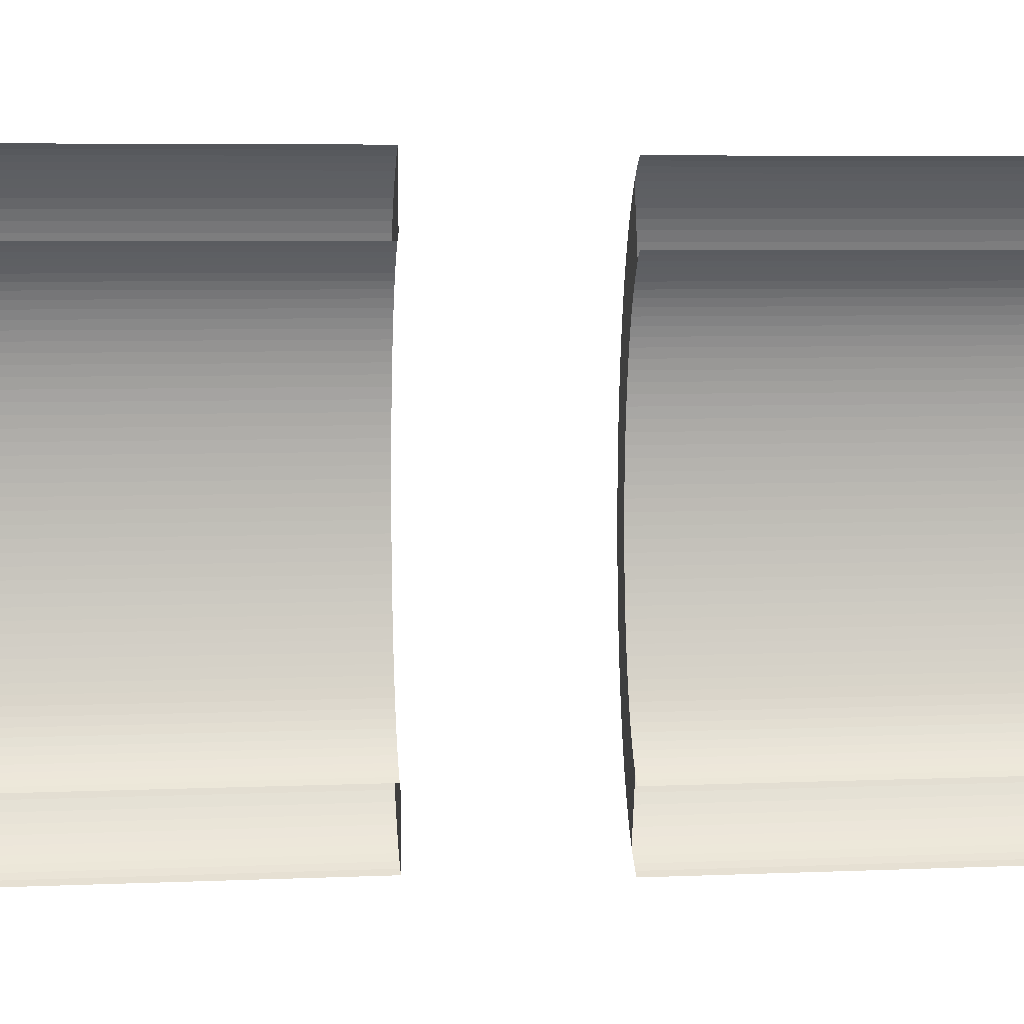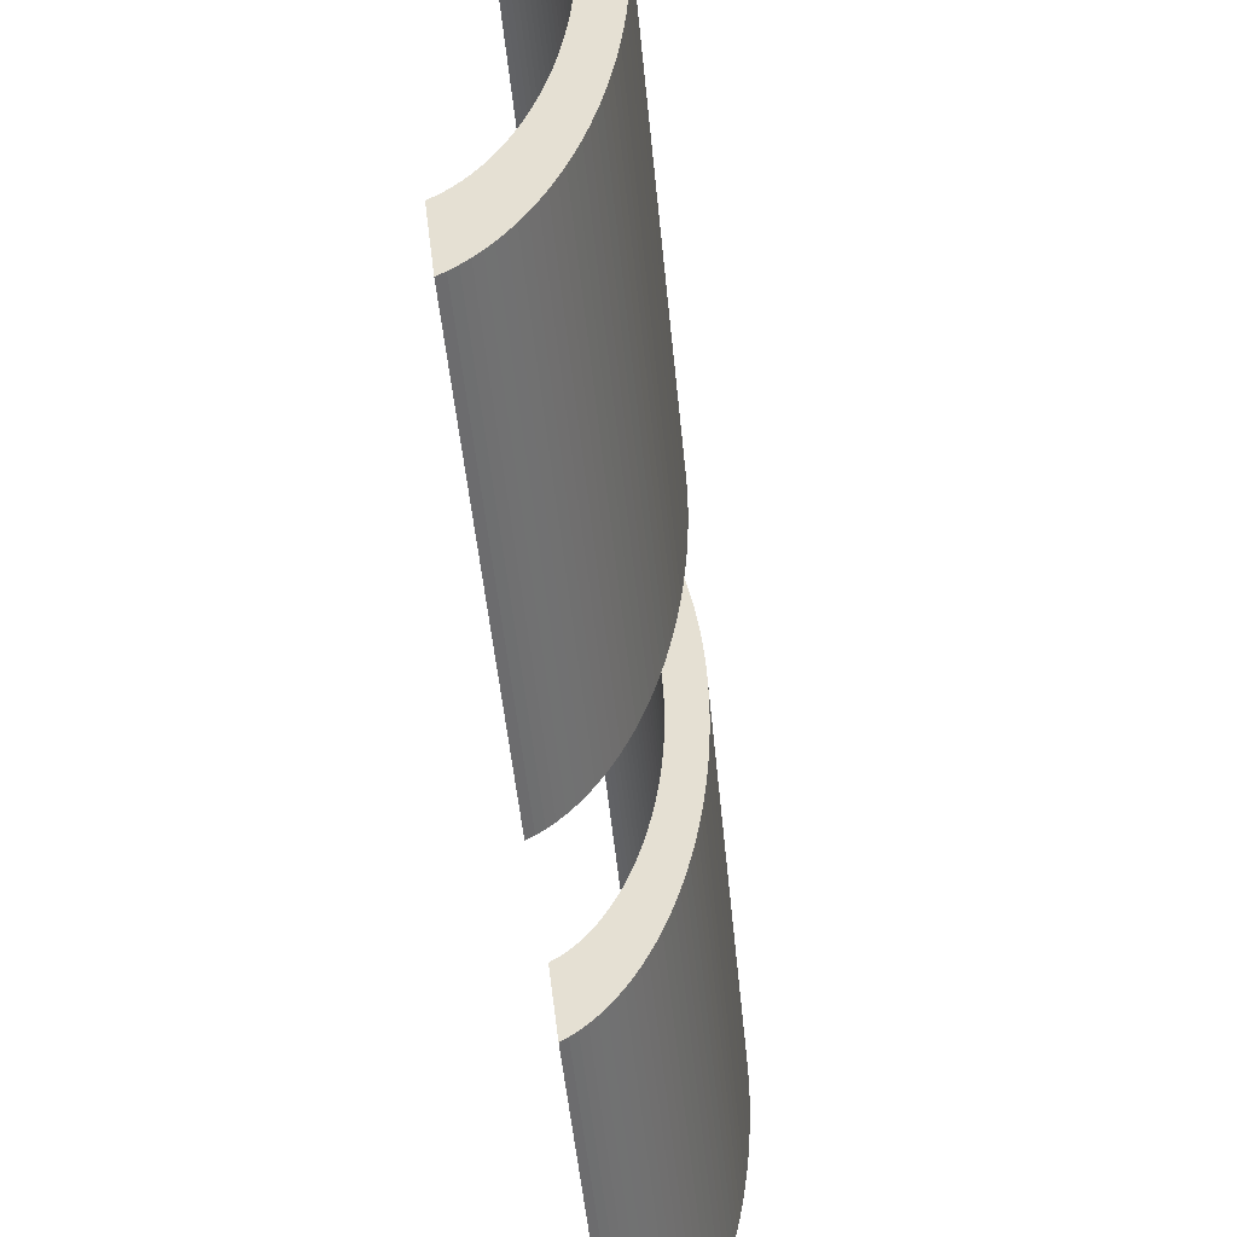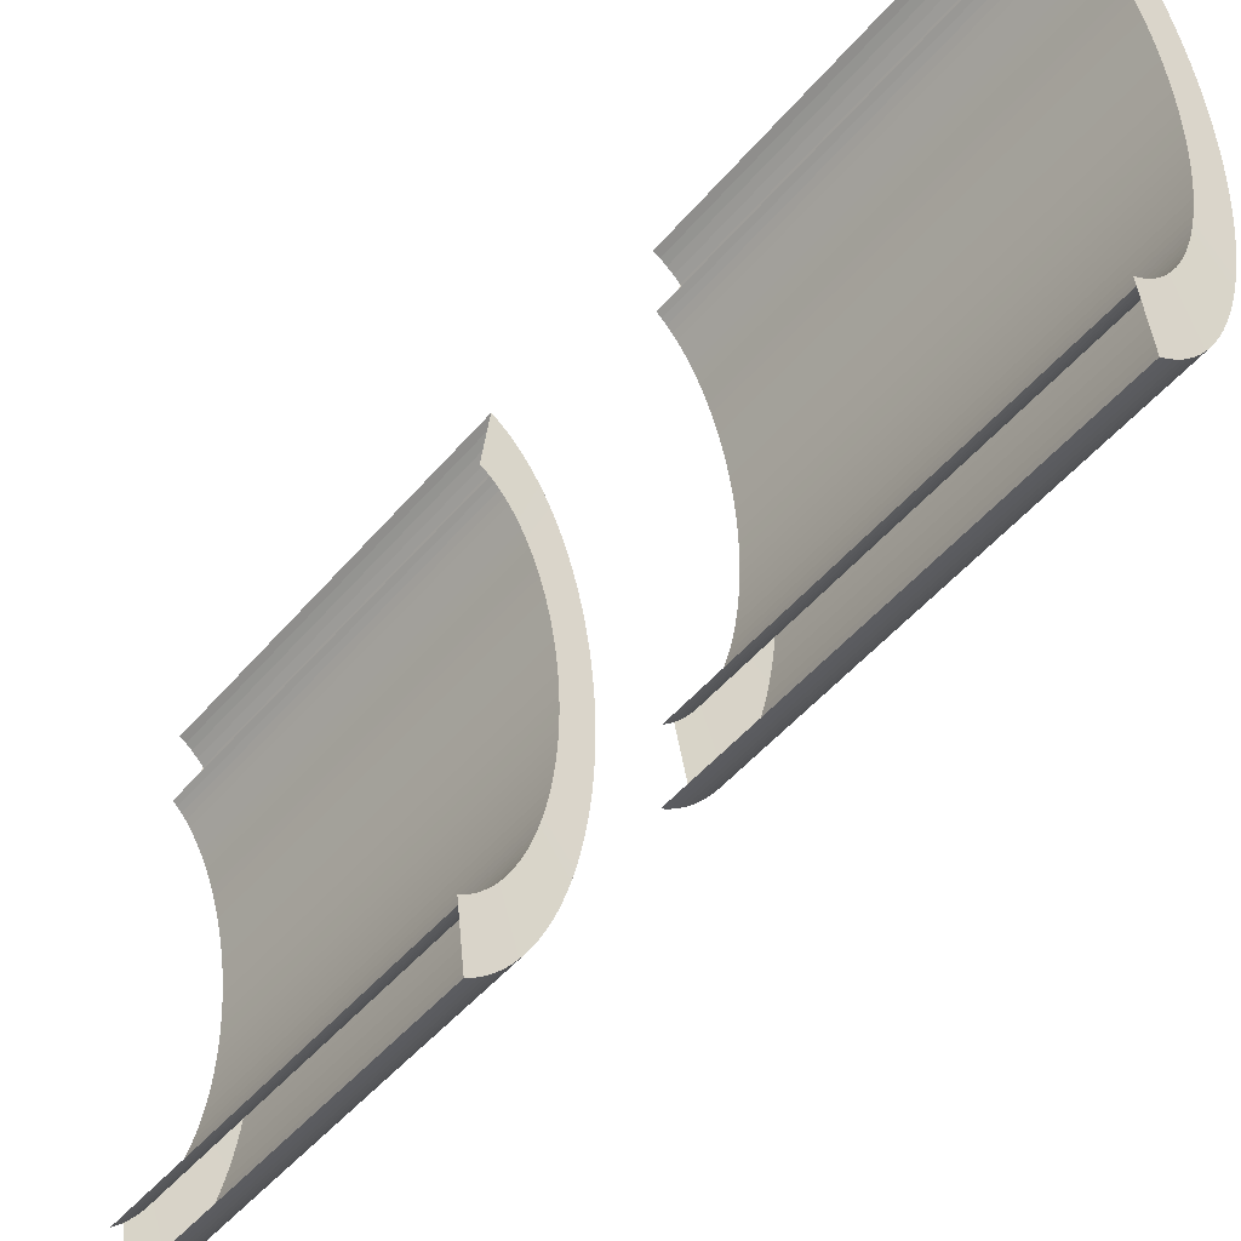
<metadata>
{"format":"obj","ext":"obj","renderer":"f3d","projection":"perspective","resolution":1024,"background":"white","views":[{"elev":6.0,"azim":-97.4,"up":"+Y"},{"elev":-47.6,"azim":5.3,"up":"+Y"},{"elev":-49.9,"azim":-38.6,"up":"+Y"}]}
</metadata>
<code>
o Cylinder.003
v -4.64 1.624 5.197
v -4.64 1.624 6.614
v -4.64 1.574 5.197
v -4.64 1.574 6.614
v -4.642 1.524 5.197
v -4.642 1.524 6.614
v -4.645 1.474 5.197
v -4.645 1.474 6.614
v -4.648 1.425 5.197
v -4.648 1.425 6.614
v -4.653 1.376 5.197
v -4.653 1.376 6.614
v -4.659 1.327 5.197
v -4.659 1.327 6.614
v -4.666 1.28 5.197
v -4.666 1.28 6.614
v -4.674 1.233 5.197
v -4.674 1.233 6.614
v -4.684 1.187 5.197
v -4.684 1.187 6.614
v -4.694 1.142 5.197
v -4.694 1.142 6.614
v -4.705 1.098 5.197
v -4.705 1.098 6.614
v -4.717 1.056 5.197
v -4.717 1.056 6.614
v -4.73 1.015 5.197
v -4.73 1.015 6.614
v -4.743 0.975 5.197
v -4.743 0.975 6.614
v -4.758 0.937 5.197
v -4.758 0.937 6.614
v -4.773 0.9006 5.197
v -4.773 0.9006 6.614
v -4.79 0.866 5.197
v -4.79 0.866 6.614
v -4.807 0.8332 5.197
v -4.807 0.8332 6.614
v -4.824 0.8023 5.197
v -4.824 0.8023 6.614
v -4.843 0.7733 5.197
v -4.843 0.7733 6.614
v -4.861 0.7464 5.197
v -4.861 0.7464 6.614
v -4.881 0.7217 5.197
v -4.881 0.7217 6.614
v -4.901 0.6991 5.197
v -4.901 0.6991 6.614
v -4.921 0.6787 5.197
v -4.921 0.6787 6.614
v -4.942 0.6607 5.197
v -4.942 0.6607 6.614
v -4.964 0.6449 5.197
v -4.964 0.6449 6.614
v -4.985 0.6315 5.197
v -4.985 0.6315 6.614
v -4.985 2.617 5.197
v -4.985 2.617 6.614
v -4.964 2.604 5.197
v -4.964 2.604 6.614
v -4.942 2.588 5.197
v -4.942 2.588 6.614
v -4.921 2.57 5.197
v -4.921 2.57 6.614
v -4.901 2.55 5.197
v -4.901 2.55 6.614
v -4.881 2.527 5.197
v -4.881 2.527 6.614
v -4.861 2.502 5.197
v -4.861 2.502 6.614
v -4.843 2.475 5.197
v -4.843 2.475 6.614
v -4.824 2.446 5.197
v -4.824 2.446 6.614
v -4.807 2.416 5.197
v -4.807 2.416 6.614
v -4.79 2.383 5.197
v -4.79 2.383 6.614
v -4.773 2.348 5.197
v -4.773 2.348 6.614
v -4.758 2.312 5.197
v -4.758 2.312 6.614
v -4.743 2.274 5.197
v -4.743 2.274 6.614
v -4.73 2.234 5.197
v -4.73 2.234 6.614
v -4.717 2.193 5.197
v -4.717 2.193 6.614
v -4.705 2.151 5.197
v -4.705 2.151 6.614
v -4.694 2.107 5.197
v -4.694 2.107 6.614
v -4.684 2.062 5.197
v -4.684 2.062 6.614
v -4.674 2.016 5.197
v -4.674 2.016 6.614
v -4.666 1.969 5.197
v -4.666 1.969 6.614
v -4.659 1.921 5.197
v -4.659 1.921 6.614
v -4.653 1.873 5.197
v -4.653 1.873 6.614
v -4.648 1.824 5.197
v -4.648 1.824 6.614
v -4.645 1.775 5.197
v -4.645 1.775 6.614
v -4.642 1.725 5.197
v -4.642 1.725 6.614
v -4.64 1.675 5.197
v -4.64 1.675 6.614
v -4.747 1.624 5.199
v -4.747 1.586 5.199
v -4.747 1.586 6.613
v -4.747 1.624 6.613
v -4.749 1.548 5.199
v -4.749 1.548 6.613
v -4.751 1.509 5.199
v -4.751 1.509 6.613
v -4.754 1.472 5.199
v -4.754 1.472 6.613
v -4.757 1.434 5.199
v -4.757 1.434 6.613
v -4.762 1.397 5.199
v -4.762 1.397 6.613
v -4.767 1.36 5.199
v -4.767 1.36 6.613
v -4.773 1.325 5.199
v -4.773 1.325 6.613
v -4.78 1.289 5.199
v -4.78 1.289 6.613
v -4.788 1.255 5.199
v -4.788 1.255 6.613
v -4.797 1.222 5.199
v -4.797 1.222 6.613
v -4.806 1.189 5.199
v -4.806 1.189 6.613
v -4.816 1.158 5.199
v -4.816 1.158 6.613
v -4.826 1.127 5.199
v -4.826 1.127 6.613
v -4.837 1.098 5.199
v -4.837 1.098 6.613
v -4.849 1.071 5.199
v -4.849 1.071 6.613
v -4.862 1.044 5.199
v -4.862 1.044 6.613
v -4.875 1.019 5.199
v -4.875 1.019 6.613
v -4.888 0.9953 5.199
v -4.888 0.9953 6.613
v -4.902 0.9731 5.199
v -4.902 0.9731 6.613
v -4.917 0.9526 5.199
v -4.917 0.9526 6.613
v -4.932 0.9336 5.199
v -4.932 0.9336 6.613
v -4.947 0.9163 5.199
v -4.947 0.9163 6.613
v -4.962 0.9007 5.199
v -4.962 0.9007 6.613
v -4.978 0.8869 5.199
v -4.978 0.8869 6.613
v -4.995 0.8748 6.613
v -5.011 0.8646 6.613
v -5.011 2.384 6.613
v -4.995 2.374 6.613
v -4.978 2.362 5.199
v -4.978 2.362 6.613
v -4.962 2.348 5.199
v -4.962 2.348 6.613
v -4.947 2.332 5.199
v -4.947 2.332 6.613
v -4.932 2.315 5.199
v -4.932 2.315 6.613
v -4.917 2.296 5.199
v -4.917 2.296 6.613
v -4.902 2.276 5.199
v -4.902 2.276 6.613
v -4.888 2.253 5.199
v -4.888 2.253 6.613
v -4.875 2.23 5.199
v -4.875 2.23 6.613
v -4.862 2.205 5.199
v -4.862 2.205 6.613
v -4.849 2.178 5.199
v -4.849 2.178 6.613
v -4.837 2.15 5.199
v -4.837 2.15 6.613
v -4.826 2.121 5.199
v -4.826 2.121 6.613
v -4.816 2.091 5.199
v -4.816 2.091 6.613
v -4.806 2.06 5.199
v -4.806 2.06 6.613
v -4.797 2.027 5.199
v -4.797 2.027 6.613
v -4.788 1.994 5.199
v -4.788 1.994 6.613
v -4.78 1.959 5.199
v -4.78 1.959 6.613
v -4.773 1.924 5.199
v -4.773 1.924 6.613
v -4.767 1.888 5.199
v -4.767 1.888 6.613
v -4.762 1.852 5.199
v -4.762 1.852 6.613
v -4.757 1.815 5.199
v -4.757 1.815 6.613
v -4.754 1.777 5.199
v -4.754 1.777 6.613
v -4.751 1.739 5.199
v -4.751 1.739 6.613
v -4.749 1.701 5.199
v -4.749 1.701 6.613
v -4.747 1.663 5.199
v -4.747 1.663 6.613
f 1 2 4 3
f 3 4 6 5
f 5 6 8 7
f 7 8 10 9
f 9 10 12 11
f 11 12 14 13
f 13 14 16 15
f 15 16 18 17
f 17 18 20 19
f 19 20 22 21
f 21 22 24 23
f 23 24 26 25
f 25 26 28 27
f 27 28 30 29
f 29 30 32 31
f 31 32 34 33
f 33 34 36 35
f 35 36 38 37
f 37 38 40 39
f 39 40 42 41
f 41 42 44 43
f 43 44 46 45
f 45 46 48 47
f 47 48 50 49
f 49 50 52 51
f 51 52 54 53
f 53 54 56 55
f 57 58 60 59
f 59 60 62 61
f 61 62 64 63
f 63 64 66 65
f 65 66 68 67
f 67 68 70 69
f 69 70 72 71
f 71 72 74 73
f 73 74 76 75
f 75 76 78 77
f 77 78 80 79
f 79 80 82 81
f 81 82 84 83
f 83 84 86 85
f 85 86 88 87
f 87 88 90 89
f 89 90 92 91
f 91 92 94 93
f 93 94 96 95
f 95 96 98 97
f 97 98 100 99
f 99 100 102 101
f 101 102 104 103
f 103 104 106 105
f 105 106 108 107
f 43 45 155 153
f 107 108 110 109
f 109 110 2 1
f 216 214 213 215
f 114 216 215 111
f 108 106 212 214
f 46 44 154 156
f 107 109 215 213
f 45 47 157 155
f 110 108 214 216
f 48 46 156 158
f 109 1 111 215
f 2 110 216 114
f 50 48 158 160
f 52 50 160 162
f 54 52 162 163
f 56 54 163 164
f 60 58 165 166
f 62 60 166 168
f 64 62 168 170
f 1 3 112 111
f 4 2 114 113
f 66 64 170 172
f 65 67 173 171
f 3 5 115 112
f 68 66 172 174
f 6 4 113 116
f 67 69 175 173
f 5 7 117 115
f 70 68 174 176
f 8 6 116 118
f 69 71 177 175
f 7 9 119 117
f 72 70 176 178
f 10 8 118 120
f 71 73 179 177
f 9 11 121 119
f 74 72 178 180
f 12 10 120 122
f 73 75 181 179
f 11 13 123 121
f 76 74 180 182
f 14 12 122 124
f 75 77 183 181
f 13 15 125 123
f 78 76 182 184
f 16 14 124 126
f 77 79 185 183
f 15 17 127 125
f 80 78 184 186
f 18 16 126 128
f 79 81 187 185
f 17 19 129 127
f 82 80 186 188
f 20 18 128 130
f 81 83 189 187
f 19 21 131 129
f 84 82 188 190
f 22 20 130 132
f 83 85 191 189
f 21 23 133 131
f 86 84 190 192
f 24 22 132 134
f 85 87 193 191
f 23 25 135 133
f 88 86 192 194
f 26 24 134 136
f 87 89 195 193
f 25 27 137 135
f 90 88 194 196
f 28 26 136 138
f 89 91 197 195
f 27 29 139 137
f 92 90 196 198
f 30 28 138 140
f 91 93 199 197
f 29 31 141 139
f 94 92 198 200
f 32 30 140 142
f 93 95 201 199
f 31 33 143 141
f 96 94 200 202
f 34 32 142 144
f 95 97 203 201
f 33 35 145 143
f 98 96 202 204
f 36 34 144 146
f 97 99 205 203
f 35 37 147 145
f 100 98 204 206
f 38 36 146 148
f 99 101 207 205
f 37 39 149 147
f 102 100 206 208
f 40 38 148 150
f 101 103 209 207
f 39 41 151 149
f 104 102 208 210
f 42 40 150 152
f 103 105 211 209
f 41 43 153 151
f 106 104 210 212
f 44 42 152 154
f 105 107 213 211
f 214 212 211 213
f 212 210 209 211
f 210 208 207 209
f 208 206 205 207
f 206 204 203 205
f 204 202 201 203
f 202 200 199 201
f 200 198 197 199
f 198 196 195 197
f 196 194 193 195
f 194 192 191 193
f 192 190 189 191
f 190 188 187 189
f 188 186 185 187
f 186 184 183 185
f 184 182 181 183
f 182 180 179 181
f 180 178 177 179
f 178 176 175 177
f 176 174 173 175
f 174 172 171 173
f 172 170 169 171
f 170 168 167 169
f 162 160 159 161
f 160 158 157 159
f 158 156 155 157
f 156 154 153 155
f 154 152 151 153
f 152 150 149 151
f 150 148 147 149
f 148 146 145 147
f 146 144 143 145
f 144 142 141 143
f 142 140 139 141
f 140 138 137 139
f 138 136 135 137
f 136 134 133 135
f 134 132 131 133
f 132 130 129 131
f 130 128 127 129
f 128 126 125 127
f 126 124 123 125
f 124 122 121 123
f 122 120 119 121
f 120 118 117 119
f 118 116 115 117
f 116 113 112 115
f 113 114 111 112
o Cylinder.005
v -4.64 1.598 7.269
v -4.64 1.598 8.686
v -4.64 1.548 7.269
v -4.64 1.548 8.686
v -4.642 1.498 7.269
v -4.642 1.498 8.686
v -4.645 1.448 7.269
v -4.645 1.448 8.686
v -4.648 1.398 7.269
v -4.648 1.398 8.686
v -4.653 1.349 7.269
v -4.653 1.349 8.686
v -4.659 1.301 7.269
v -4.659 1.301 8.686
v -4.666 1.253 7.269
v -4.666 1.253 8.686
v -4.674 1.206 7.269
v -4.674 1.206 8.686
v -4.684 1.16 7.269
v -4.684 1.16 8.686
v -4.694 1.116 7.269
v -4.694 1.116 8.686
v -4.705 1.072 7.269
v -4.705 1.072 8.686
v -4.717 1.029 7.269
v -4.717 1.029 8.686
v -4.73 0.9883 7.269
v -4.73 0.9883 8.686
v -4.743 0.9487 7.269
v -4.743 0.9487 8.686
v -4.758 0.9106 7.269
v -4.758 0.9106 8.686
v -4.773 0.8742 7.269
v -4.773 0.8742 8.686
v -4.79 0.8396 7.269
v -4.79 0.8396 8.686
v -4.807 0.8068 7.269
v -4.807 0.8068 8.686
v -4.824 0.7759 7.269
v -4.824 0.7759 8.686
v -4.843 0.747 7.269
v -4.843 0.747 8.686
v -4.861 0.7201 7.269
v -4.861 0.7201 8.686
v -4.881 0.6953 7.269
v -4.881 0.6953 8.686
v -4.901 0.6727 7.269
v -4.901 0.6727 8.686
v -4.921 0.6524 7.269
v -4.921 0.6524 8.686
v -4.942 0.6343 7.269
v -4.942 0.6343 8.686
v -4.964 0.6185 7.269
v -4.964 0.6185 8.686
v -4.985 0.6051 7.269
v -4.985 0.6051 8.686
v -4.985 2.591 7.269
v -4.985 2.591 8.686
v -4.964 2.577 7.269
v -4.964 2.577 8.686
v -4.942 2.562 7.269
v -4.942 2.562 8.686
v -4.921 2.544 7.269
v -4.921 2.544 8.686
v -4.901 2.523 7.269
v -4.901 2.523 8.686
v -4.881 2.501 7.269
v -4.881 2.501 8.686
v -4.861 2.476 7.269
v -4.861 2.476 8.686
v -4.843 2.449 7.269
v -4.843 2.449 8.686
v -4.824 2.42 7.269
v -4.824 2.42 8.686
v -4.807 2.389 7.269
v -4.807 2.389 8.686
v -4.79 2.356 7.269
v -4.79 2.356 8.686
v -4.773 2.322 7.269
v -4.773 2.322 8.686
v -4.758 2.285 7.269
v -4.758 2.285 8.686
v -4.743 2.247 7.269
v -4.743 2.247 8.686
v -4.73 2.208 7.269
v -4.73 2.208 8.686
v -4.717 2.167 7.269
v -4.717 2.167 8.686
v -4.705 2.124 7.269
v -4.705 2.124 8.686
v -4.694 2.08 7.269
v -4.694 2.08 8.686
v -4.684 2.036 7.269
v -4.684 2.036 8.686
v -4.674 1.99 7.269
v -4.674 1.99 8.686
v -4.666 1.943 7.269
v -4.666 1.943 8.686
v -4.659 1.895 7.269
v -4.659 1.895 8.686
v -4.653 1.847 7.269
v -4.653 1.847 8.686
v -4.648 1.798 7.269
v -4.648 1.798 8.686
v -4.645 1.748 7.269
v -4.645 1.748 8.686
v -4.642 1.698 7.269
v -4.642 1.698 8.686
v -4.64 1.648 7.269
v -4.64 1.648 8.686
v -4.747 1.598 7.271
v -4.747 1.56 7.271
v -4.747 1.56 8.685
v -4.747 1.598 8.685
v -4.749 1.521 7.271
v -4.749 1.521 8.685
v -4.751 1.483 7.271
v -4.751 1.483 8.685
v -4.754 1.445 7.271
v -4.754 1.445 8.685
v -4.757 1.408 7.271
v -4.757 1.408 8.685
v -4.762 1.371 7.271
v -4.762 1.371 8.685
v -4.767 1.334 7.271
v -4.767 1.334 8.685
v -4.773 1.298 7.271
v -4.773 1.298 8.685
v -4.78 1.263 7.271
v -4.78 1.263 8.685
v -4.788 1.229 7.271
v -4.788 1.229 8.685
v -4.797 1.195 7.271
v -4.797 1.195 8.685
v -4.806 1.163 7.271
v -4.806 1.163 8.685
v -4.816 1.131 7.271
v -4.816 1.131 8.685
v -4.826 1.101 7.271
v -4.826 1.101 8.685
v -4.837 1.072 7.271
v -4.837 1.072 8.685
v -4.849 1.044 7.271
v -4.849 1.044 8.685
v -4.862 1.018 7.271
v -4.862 1.018 8.685
v -4.875 0.9925 7.271
v -4.875 0.9925 8.685
v -4.888 0.9689 7.271
v -4.888 0.9689 8.685
v -4.902 0.9468 7.271
v -4.902 0.9468 8.685
v -4.917 0.9262 7.271
v -4.917 0.9262 8.685
v -4.931 0.9072 7.271
v -4.931 0.9072 8.685
v -4.947 0.89 7.271
v -4.947 0.89 8.685
v -4.962 0.8744 7.271
v -4.962 0.8744 8.685
v -4.978 0.8605 7.271
v -4.978 0.8605 8.685
v -4.995 0.8485 8.685
v -5.011 0.8382 8.685
v -5.011 2.358 8.685
v -4.995 2.348 8.685
v -4.978 2.335 7.271
v -4.978 2.335 8.685
v -4.962 2.322 7.271
v -4.962 2.322 8.685
v -4.947 2.306 7.271
v -4.947 2.306 8.685
v -4.931 2.289 7.271
v -4.931 2.289 8.685
v -4.917 2.27 7.271
v -4.917 2.27 8.685
v -4.902 2.249 7.271
v -4.902 2.249 8.685
v -4.888 2.227 7.271
v -4.888 2.227 8.685
v -4.875 2.203 7.271
v -4.875 2.203 8.685
v -4.862 2.178 7.271
v -4.862 2.178 8.685
v -4.849 2.152 7.271
v -4.849 2.152 8.685
v -4.837 2.124 7.271
v -4.837 2.124 8.685
v -4.826 2.095 7.271
v -4.826 2.095 8.685
v -4.816 2.065 7.271
v -4.816 2.065 8.685
v -4.806 2.033 7.271
v -4.806 2.033 8.685
v -4.797 2.001 7.271
v -4.797 2.001 8.685
v -4.788 1.967 7.271
v -4.788 1.967 8.685
v -4.78 1.933 7.271
v -4.78 1.933 8.685
v -4.773 1.898 7.271
v -4.773 1.898 8.685
v -4.767 1.862 7.271
v -4.767 1.862 8.685
v -4.762 1.825 7.271
v -4.762 1.825 8.685
v -4.757 1.788 7.271
v -4.757 1.788 8.685
v -4.754 1.751 7.271
v -4.754 1.751 8.685
v -4.751 1.713 7.271
v -4.751 1.713 8.685
v -4.749 1.675 7.271
v -4.749 1.675 8.685
v -4.747 1.636 7.271
v -4.747 1.636 8.685
f 217 218 220 219
f 219 220 222 221
f 221 222 224 223
f 223 224 226 225
f 225 226 228 227
f 227 228 230 229
f 229 230 232 231
f 231 232 234 233
f 233 234 236 235
f 235 236 238 237
f 237 238 240 239
f 239 240 242 241
f 241 242 244 243
f 243 244 246 245
f 245 246 248 247
f 247 248 250 249
f 249 250 252 251
f 251 252 254 253
f 253 254 256 255
f 255 256 258 257
f 257 258 260 259
f 259 260 262 261
f 261 262 264 263
f 263 264 266 265
f 265 266 268 267
f 267 268 270 269
f 269 270 272 271
f 273 274 276 275
f 275 276 278 277
f 277 278 280 279
f 279 280 282 281
f 281 282 284 283
f 283 284 286 285
f 285 286 288 287
f 287 288 290 289
f 289 290 292 291
f 291 292 294 293
f 293 294 296 295
f 295 296 298 297
f 297 298 300 299
f 299 300 302 301
f 301 302 304 303
f 303 304 306 305
f 305 306 308 307
f 307 308 310 309
f 309 310 312 311
f 311 312 314 313
f 313 314 316 315
f 315 316 318 317
f 317 318 320 319
f 319 320 322 321
f 321 322 324 323
f 259 261 371 369
f 323 324 326 325
f 325 326 218 217
f 432 430 429 431
f 330 432 431 327
f 324 322 428 430
f 262 260 370 372
f 323 325 431 429
f 261 263 373 371
f 326 324 430 432
f 264 262 372 374
f 325 217 327 431
f 218 326 432 330
f 266 264 374 376
f 268 266 376 378
f 270 268 378 379
f 272 270 379 380
f 276 274 381 382
f 278 276 382 384
f 280 278 384 386
f 217 219 328 327
f 220 218 330 329
f 282 280 386 388
f 281 283 389 387
f 219 221 331 328
f 284 282 388 390
f 222 220 329 332
f 283 285 391 389
f 221 223 333 331
f 286 284 390 392
f 224 222 332 334
f 285 287 393 391
f 223 225 335 333
f 288 286 392 394
f 226 224 334 336
f 287 289 395 393
f 225 227 337 335
f 290 288 394 396
f 228 226 336 338
f 289 291 397 395
f 227 229 339 337
f 292 290 396 398
f 230 228 338 340
f 291 293 399 397
f 229 231 341 339
f 294 292 398 400
f 232 230 340 342
f 293 295 401 399
f 231 233 343 341
f 296 294 400 402
f 234 232 342 344
f 295 297 403 401
f 233 235 345 343
f 298 296 402 404
f 236 234 344 346
f 297 299 405 403
f 235 237 347 345
f 300 298 404 406
f 238 236 346 348
f 299 301 407 405
f 237 239 349 347
f 302 300 406 408
f 240 238 348 350
f 301 303 409 407
f 239 241 351 349
f 304 302 408 410
f 242 240 350 352
f 303 305 411 409
f 241 243 353 351
f 306 304 410 412
f 244 242 352 354
f 305 307 413 411
f 243 245 355 353
f 308 306 412 414
f 246 244 354 356
f 307 309 415 413
f 245 247 357 355
f 310 308 414 416
f 248 246 356 358
f 309 311 417 415
f 247 249 359 357
f 312 310 416 418
f 250 248 358 360
f 311 313 419 417
f 249 251 361 359
f 314 312 418 420
f 252 250 360 362
f 313 315 421 419
f 251 253 363 361
f 316 314 420 422
f 254 252 362 364
f 315 317 423 421
f 253 255 365 363
f 318 316 422 424
f 256 254 364 366
f 317 319 425 423
f 255 257 367 365
f 320 318 424 426
f 258 256 366 368
f 319 321 427 425
f 257 259 369 367
f 322 320 426 428
f 260 258 368 370
f 321 323 429 427
f 430 428 427 429
f 428 426 425 427
f 426 424 423 425
f 424 422 421 423
f 422 420 419 421
f 420 418 417 419
f 418 416 415 417
f 416 414 413 415
f 414 412 411 413
f 412 410 409 411
f 410 408 407 409
f 408 406 405 407
f 406 404 403 405
f 404 402 401 403
f 402 400 399 401
f 400 398 397 399
f 398 396 395 397
f 396 394 393 395
f 394 392 391 393
f 392 390 389 391
f 390 388 387 389
f 388 386 385 387
f 386 384 383 385
f 378 376 375 377
f 376 374 373 375
f 374 372 371 373
f 372 370 369 371
f 370 368 367 369
f 368 366 365 367
f 366 364 363 365
f 364 362 361 363
f 362 360 359 361
f 360 358 357 359
f 358 356 355 357
f 356 354 353 355
f 354 352 351 353
f 352 350 349 351
f 350 348 347 349
f 348 346 345 347
f 346 344 343 345
f 344 342 341 343
f 342 340 339 341
f 340 338 337 339
f 338 336 335 337
f 336 334 333 335
f 334 332 331 333
f 332 329 328 331
f 329 330 327 328

</code>
